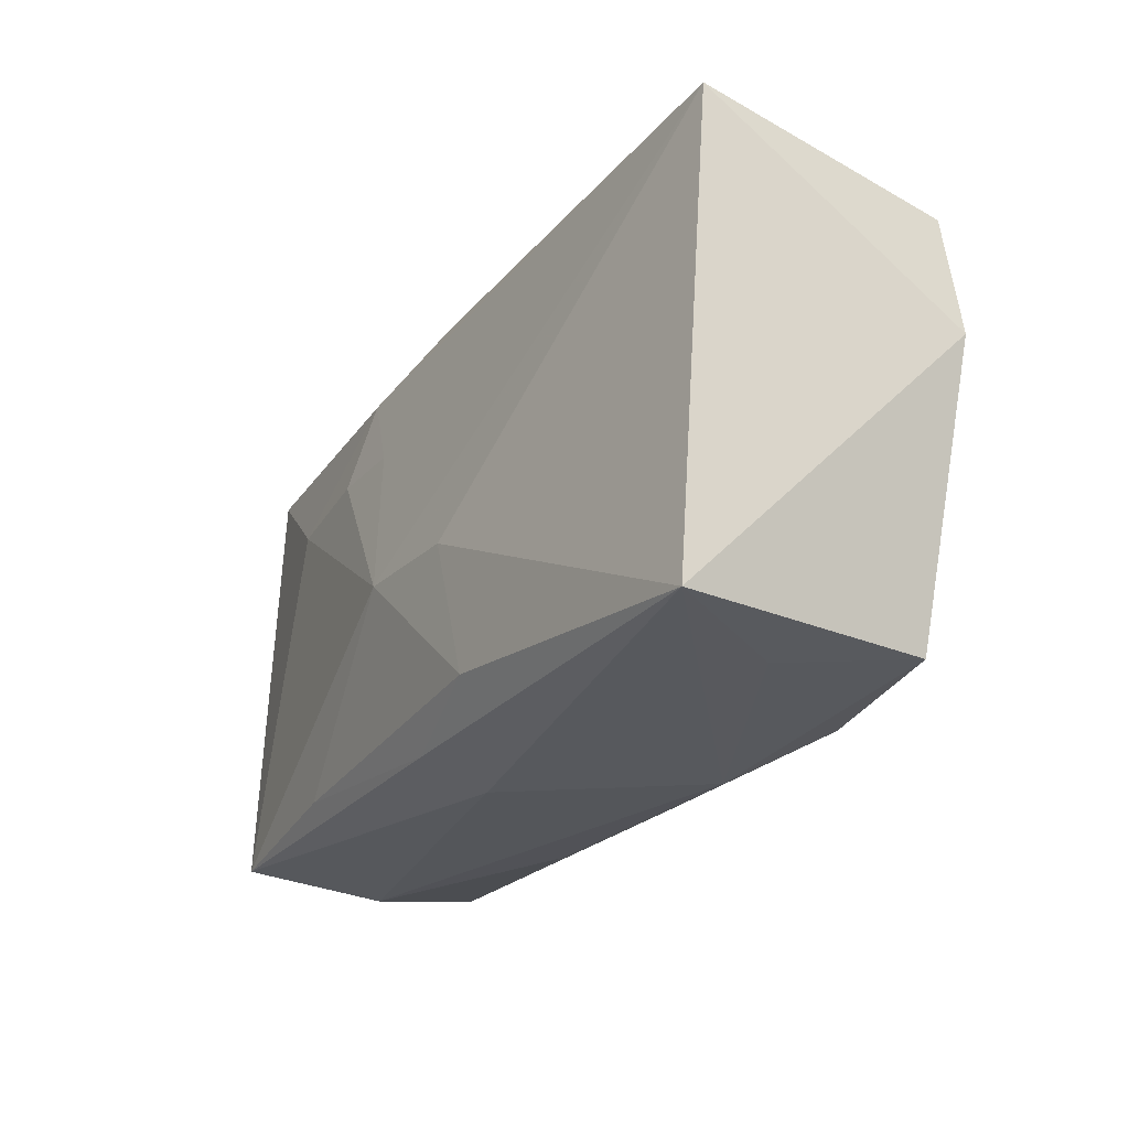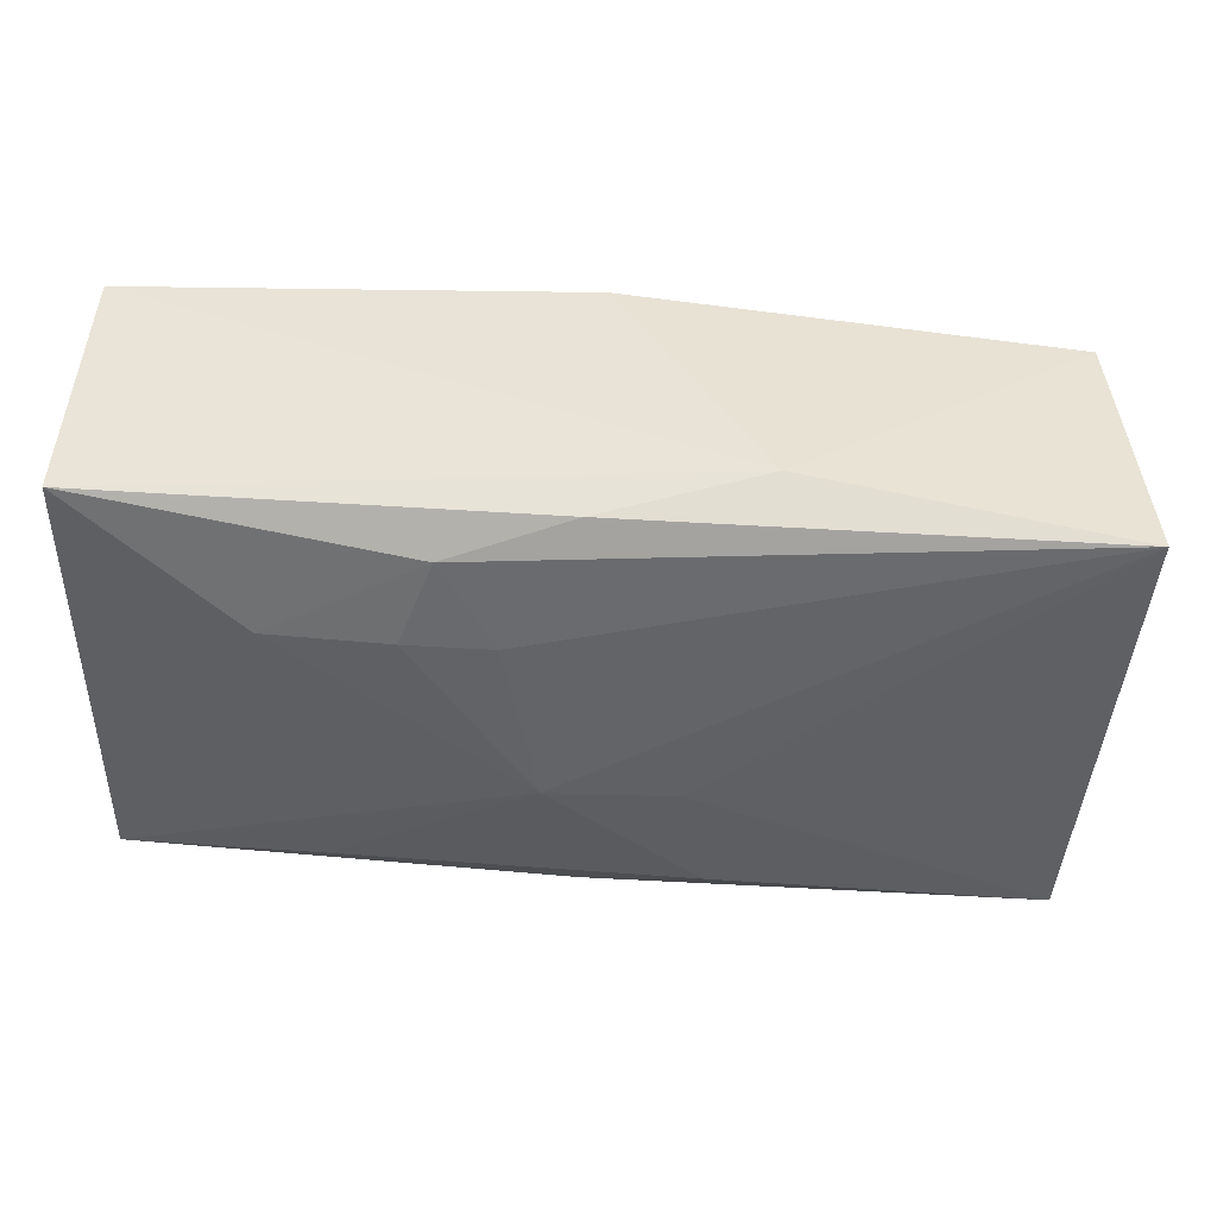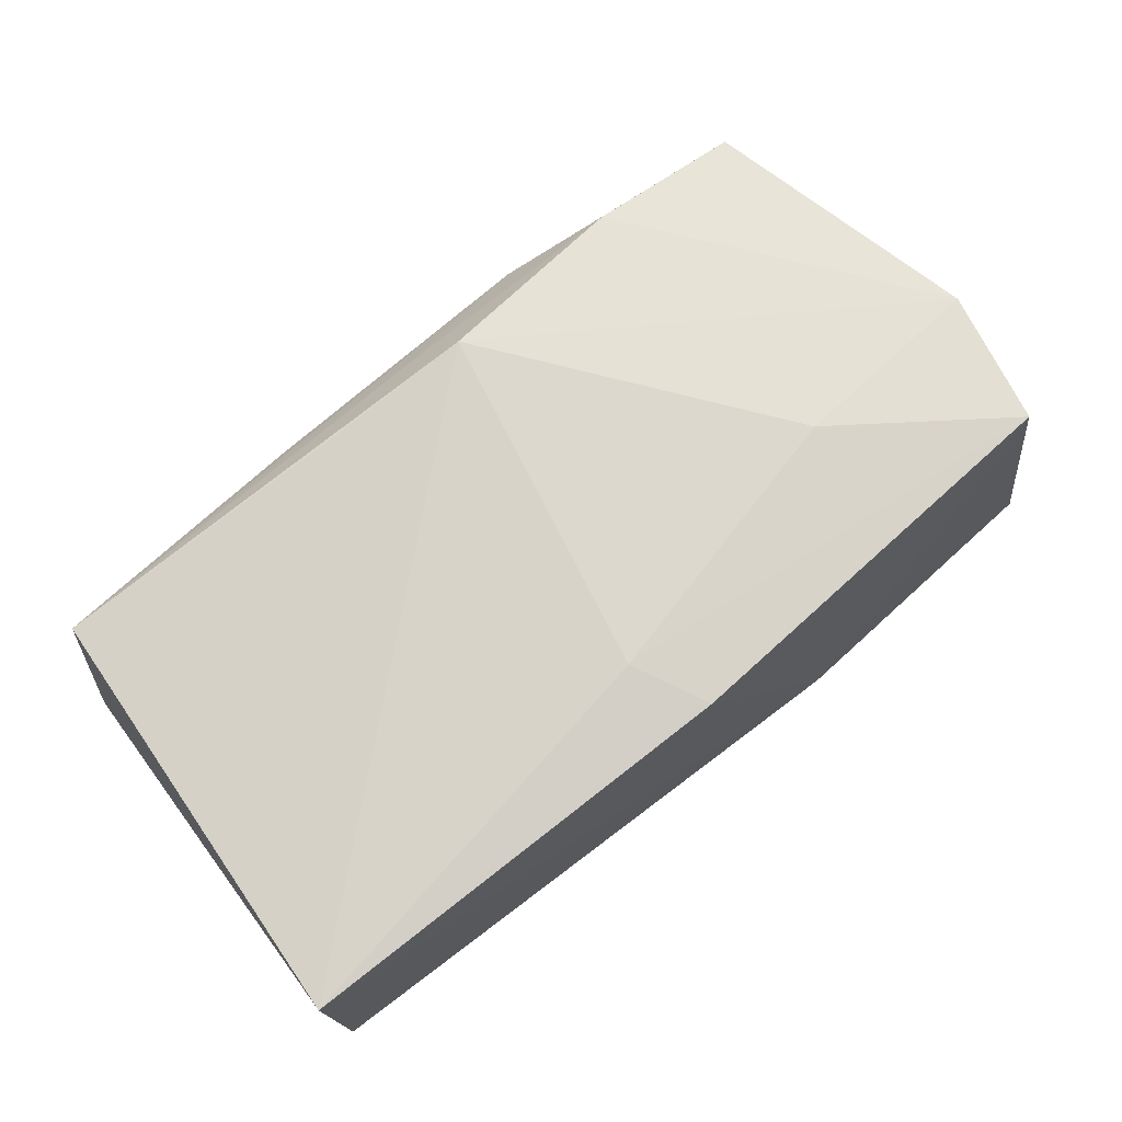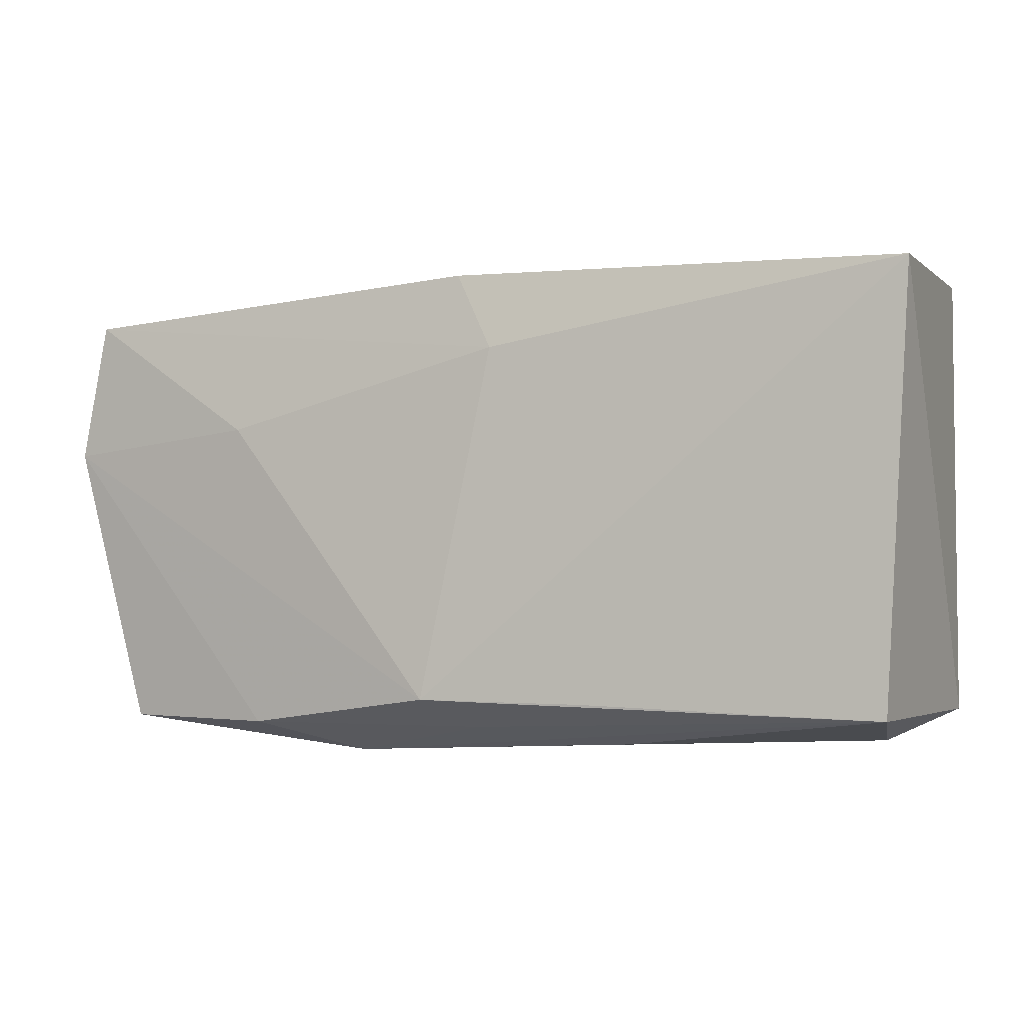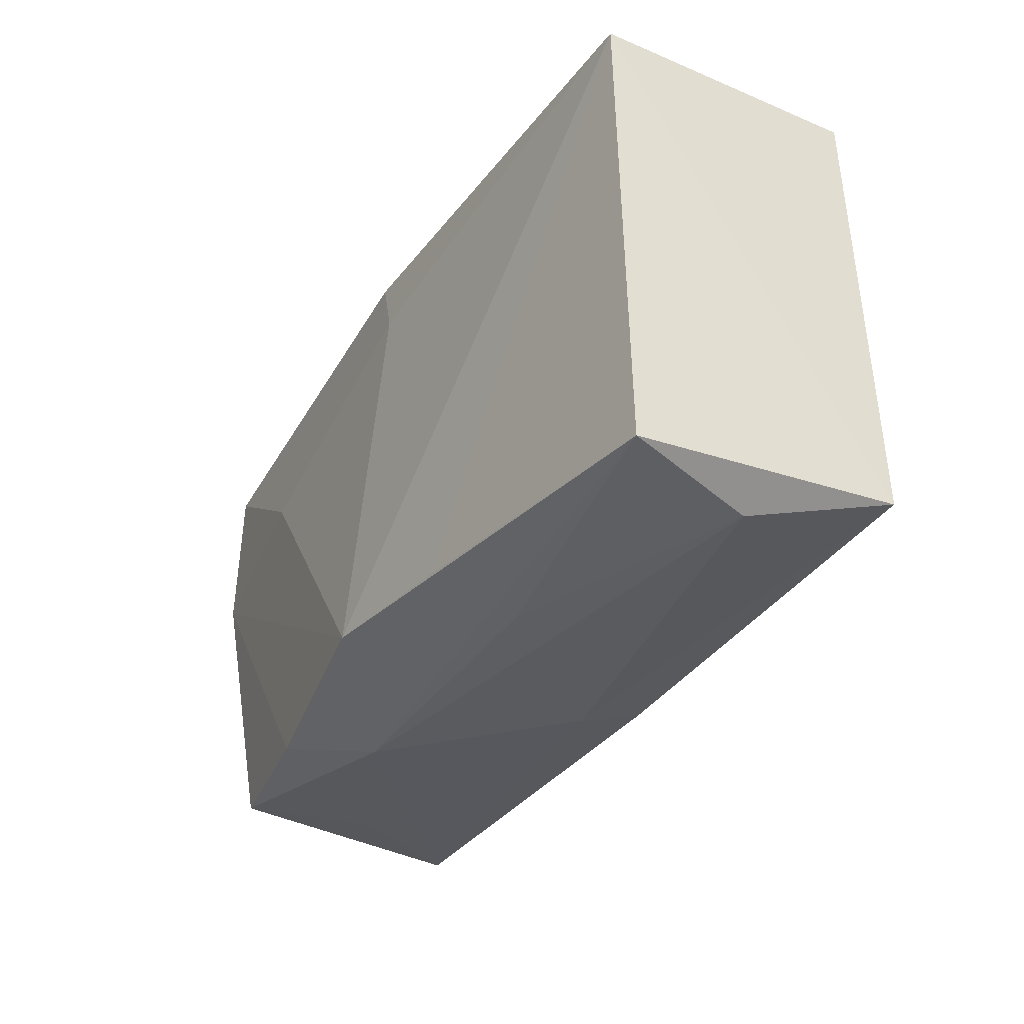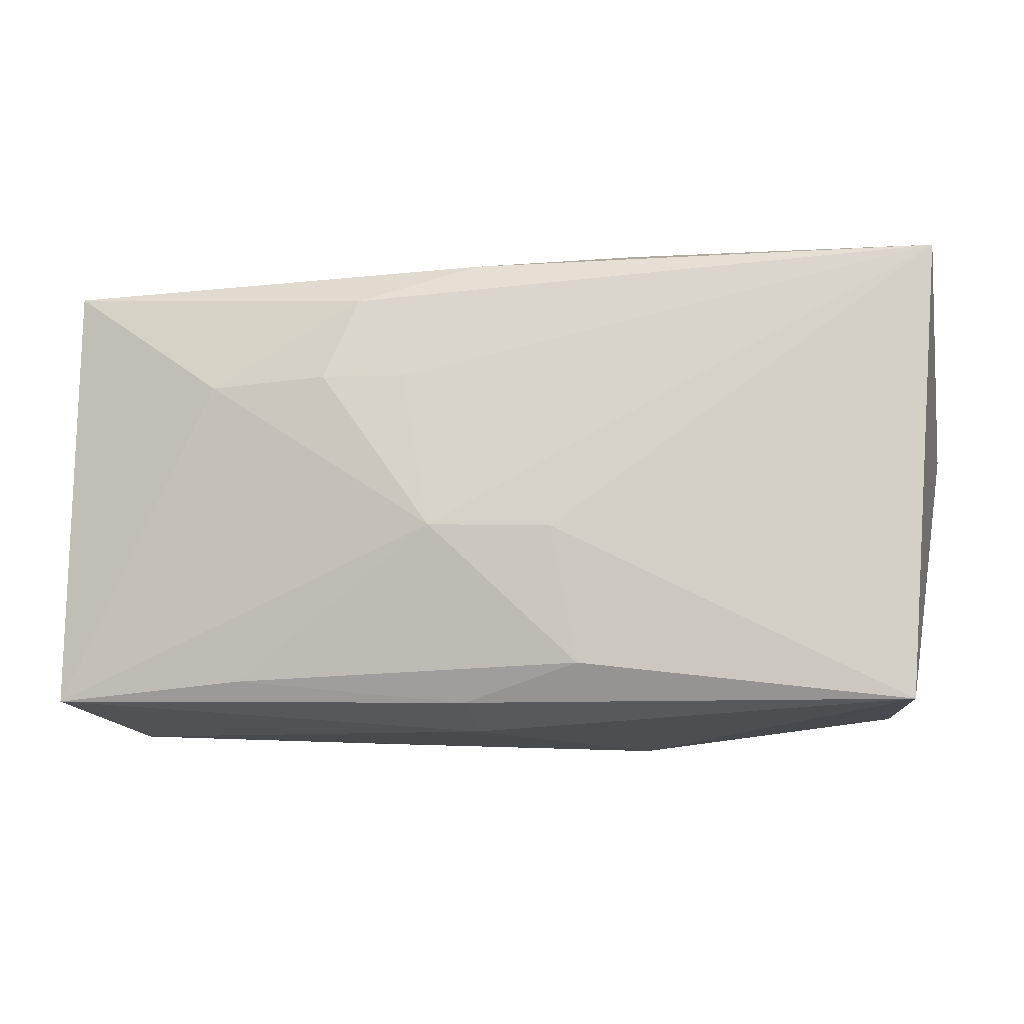
<metadata>
{"format":"obj","ext":"obj","renderer":"f3d","projection":"perspective","resolution":1024,"background":"white","views":[{"elev":-25.5,"azim":-121.1,"up":"+Y"},{"elev":46.4,"azim":-178.0,"up":"+Y"},{"elev":74.6,"azim":141.2,"up":"+Z"},{"elev":-2.7,"azim":20.9,"up":"+Y"},{"elev":-33.3,"azim":58.8,"up":"+Y"},{"elev":-11.3,"azim":-170.0,"up":"+Y"}]}
</metadata>
<code>
v 0.0004379 -0.01865 0.01047
v 0.001142 -0.01836 -0.01184
v 0.01324 0.009375 -0.01345
v 0.02055 -0.01623 -0.01178
v 0.003669 -0.004023 -0.01521
v -0.01976 -0.01856 0.01137
v -0.008398 -0.01548 -0.01384
v -0.03501 -0.01873 -0.0125
v -0.03581 0.0164 0.01073
v -0.03314 -0.01835 0.008625
v 0.03259 -0.01962 0.0004702
v 0.03447 -0.01752 0.01089
v 0.03693 0.01825 0.01351
v 0.03693 0.01888 -0.00866
v 0.03693 7.873e-05 0.001491
v -0.02106 0.006618 0.01299
v -0.01256 0.02058 -0.007132
v -0.0002392 0.01875 0.01344
v 0.03691 -0.01744 -0.0101
v -0.03841 0.004999 0.01002
v -0.03783 0.01871 -0.01157
v 0.002938 0.01254 0.01445
v -0.01181 -0.02106 0.006698
v 0.0009928 -0.02022 -0.006231
v 0.01256 -0.02002 0.007253
v 0.006279 0.009149 -0.0135
v -0.006444 -0.004403 -0.01492
v 0.01051 0.01625 -0.01228
v 0.02323 0.009061 -0.01244
v 0.0005195 0.01929 -0.0107
v -0.02888 -0.01928 -0.001424
v 0.009963 -0.01652 0.01325
v -0.003182 -0.01629 0.01445
f 20 21 8
f 33 13 22
f 20 8 10
f 27 21 5
f 27 8 21
f 5 7 27
f 27 7 8
f 16 20 33
f 33 22 16
f 9 21 20
f 20 16 9
f 9 16 22
f 32 13 33
f 33 12 32
f 32 12 13
f 13 12 15
f 15 12 19
f 15 14 13
f 19 14 15
f 33 20 6
f 20 10 6
f 5 19 4
f 4 7 5
f 18 22 13
f 18 9 22
f 21 28 26
f 28 3 26
f 5 21 26
f 26 3 5
f 29 3 28
f 28 14 29
f 29 14 19
f 29 19 5
f 5 3 29
f 31 10 8
f 23 6 10
f 10 31 23
f 8 24 23
f 23 31 8
f 21 9 17
f 9 18 17
f 13 14 17
f 17 18 13
f 19 24 2
f 2 24 8
f 8 7 2
f 2 4 19
f 7 4 2
f 11 24 19
f 19 12 11
f 11 23 24
f 1 23 12
f 6 23 1
f 1 12 33
f 33 6 1
f 21 17 30
f 30 17 14
f 30 28 21
f 30 14 28
f 12 23 25
f 25 11 12
f 23 11 25

</code>
